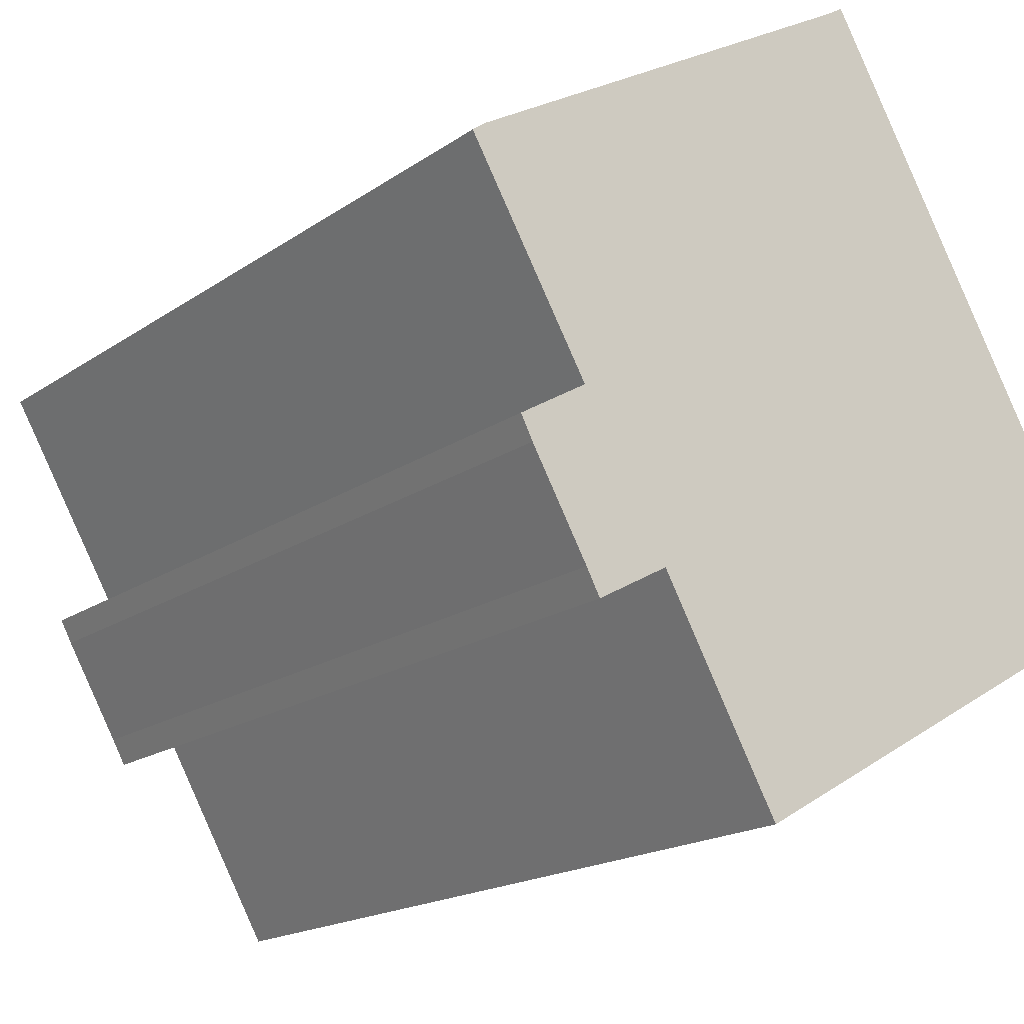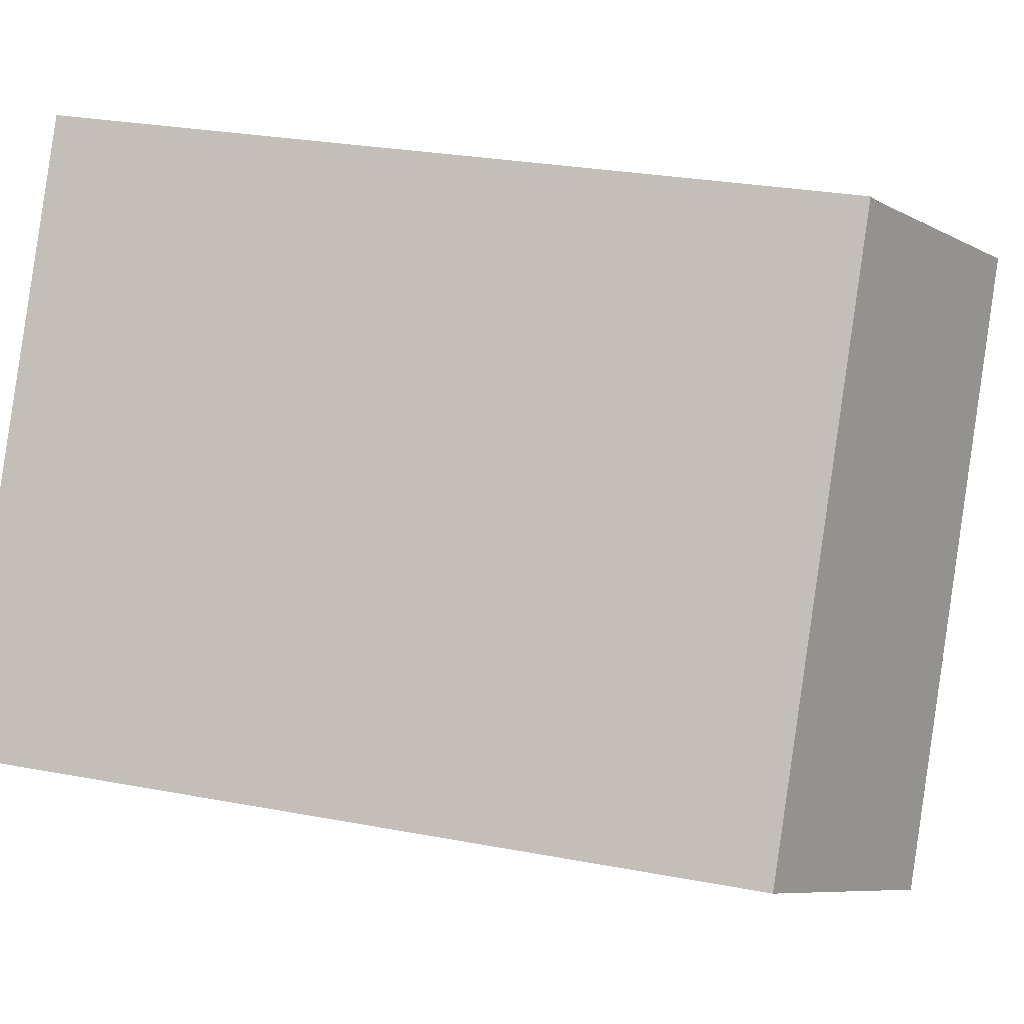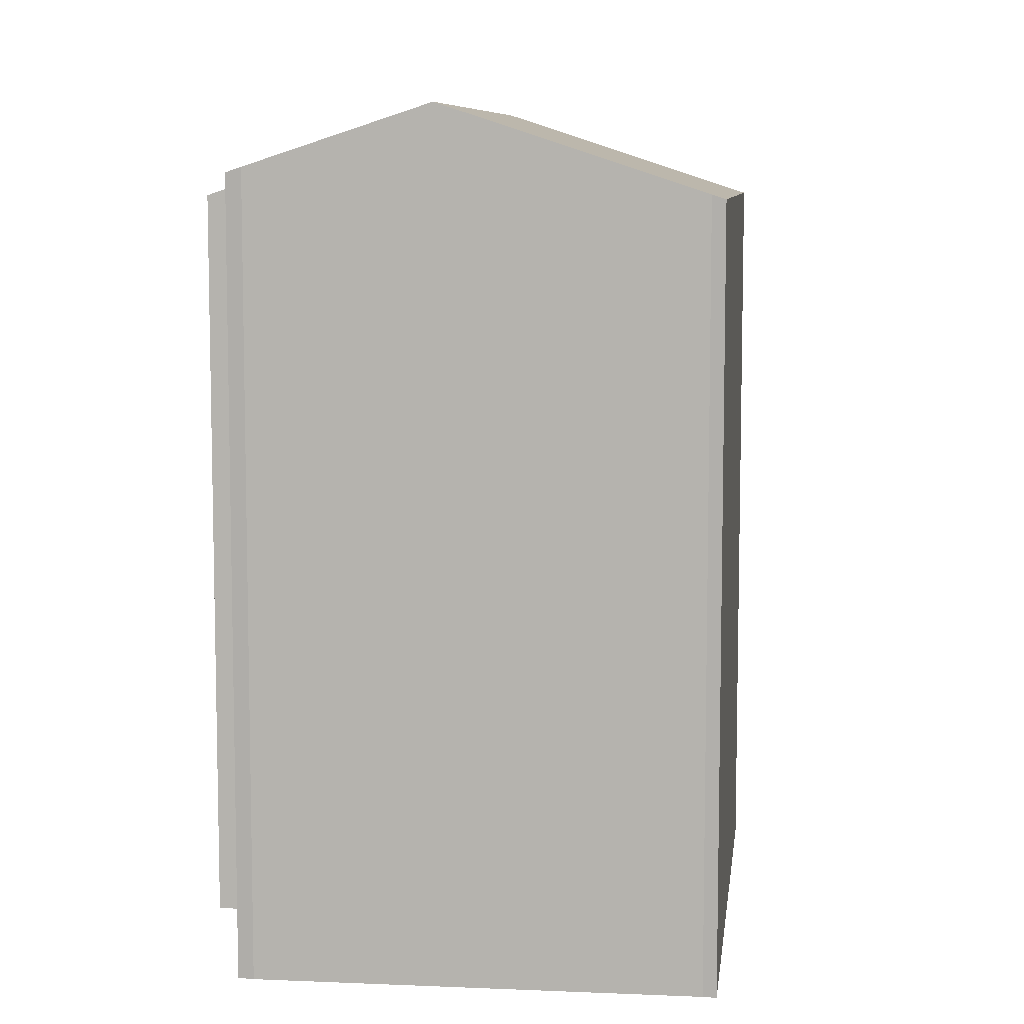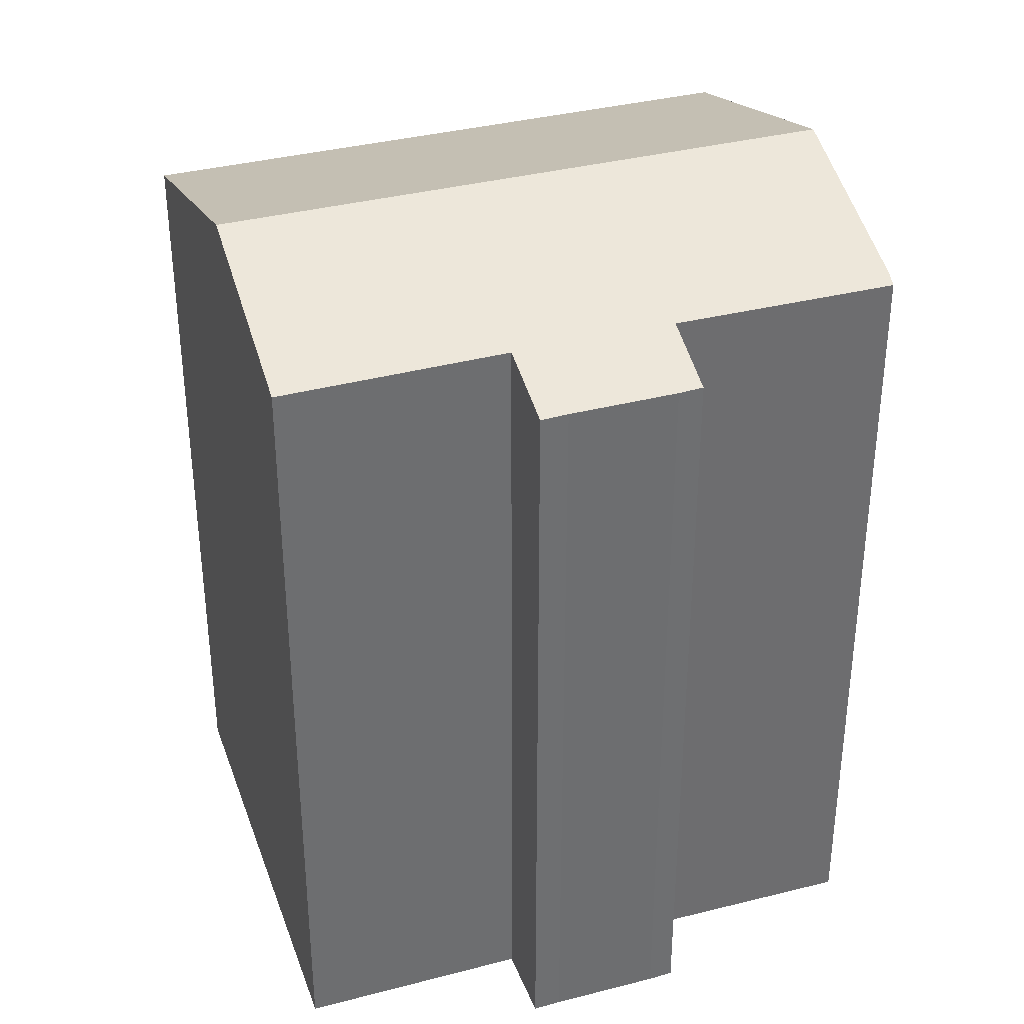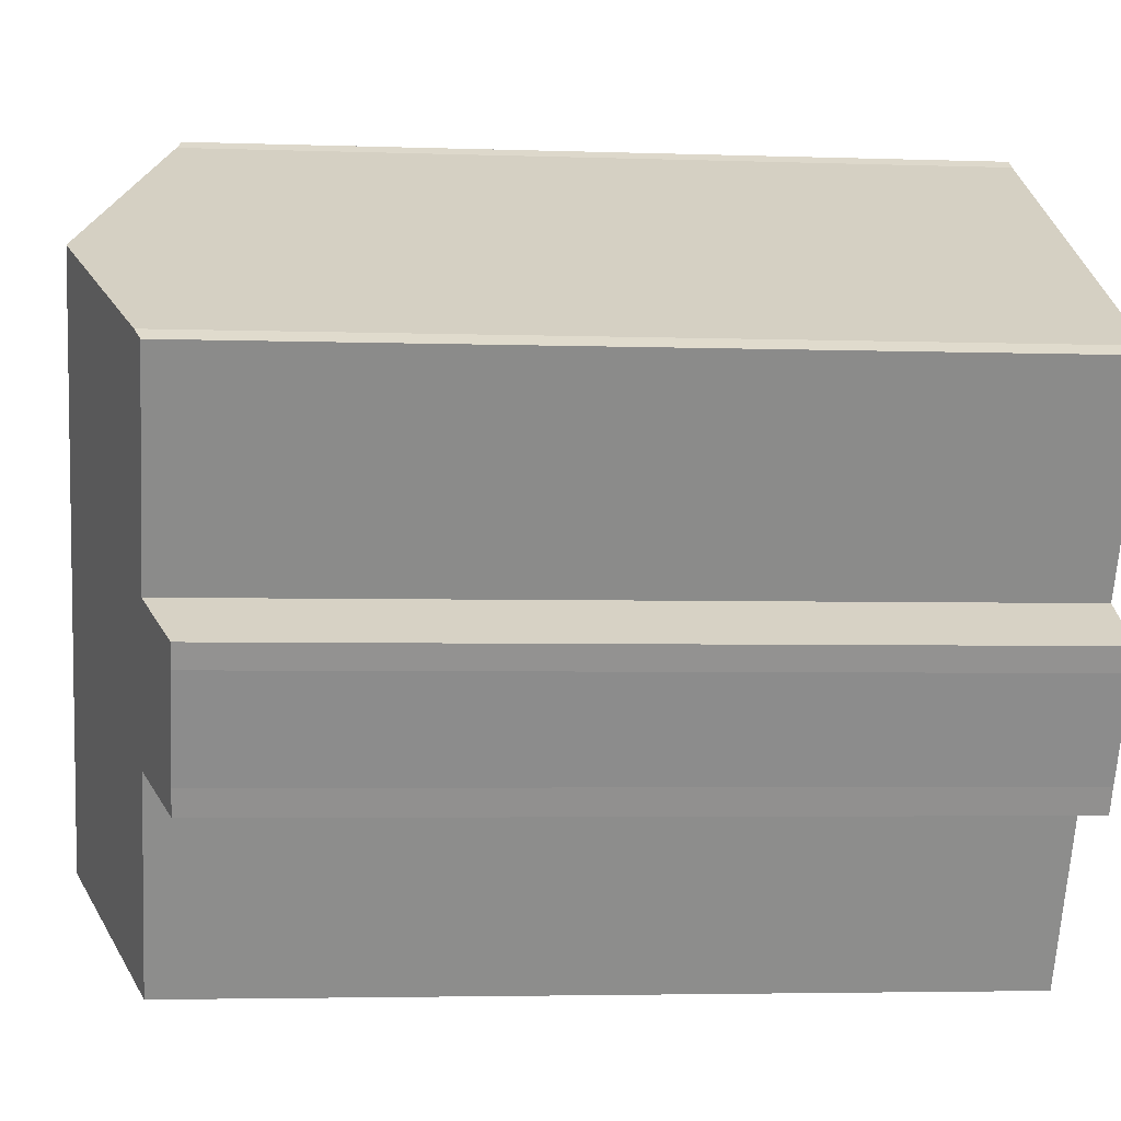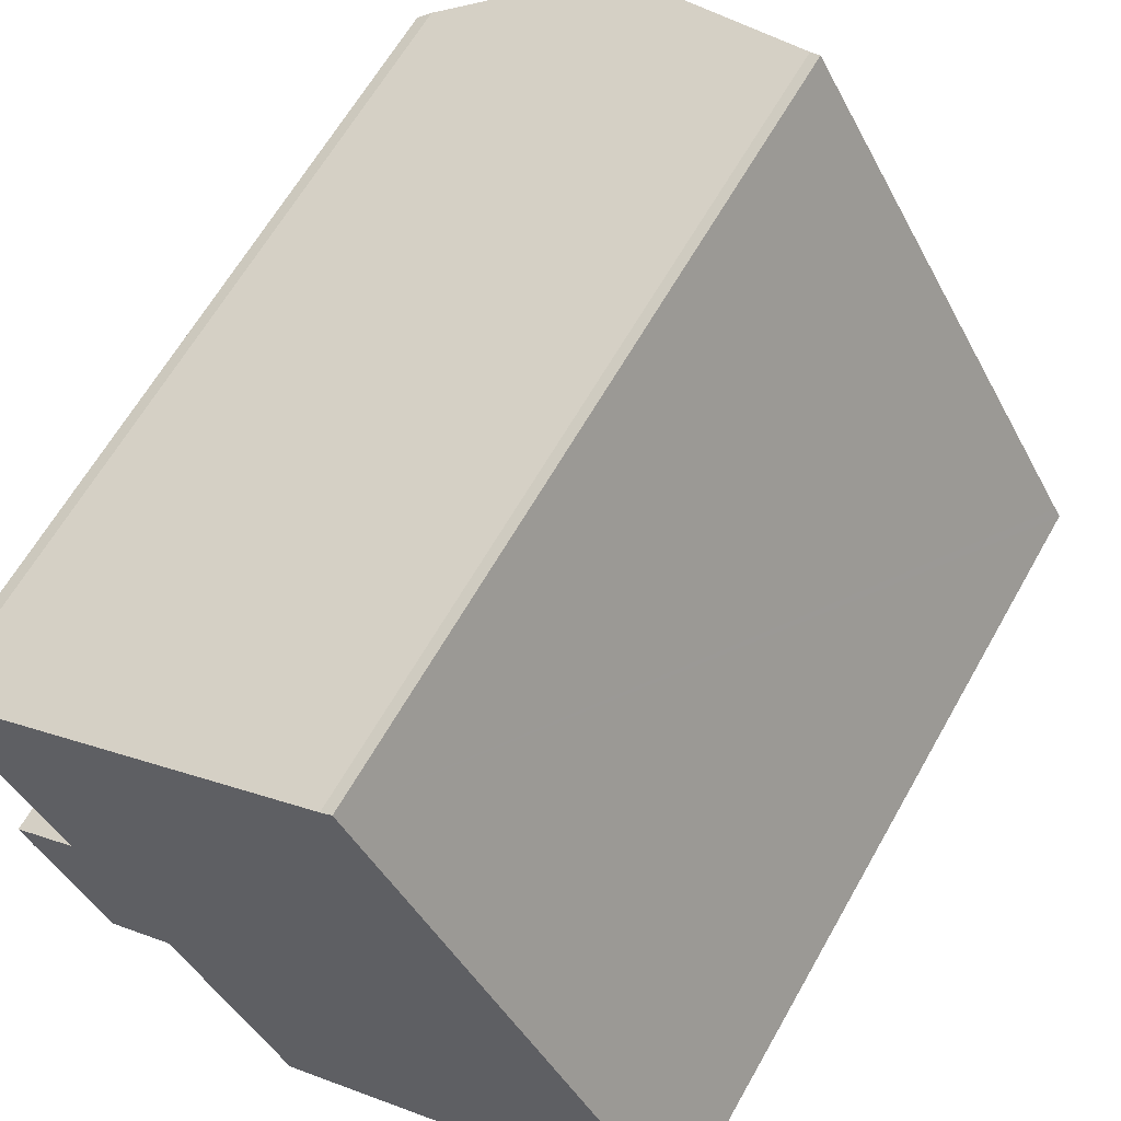
<metadata>
{"format":"obj","ext":"obj","renderer":"f3d","projection":"perspective","resolution":1024,"background":"white","views":[{"elev":-17.5,"azim":-36.5,"up":"+Z"},{"elev":26.9,"azim":106.6,"up":"+Z"},{"elev":8.1,"azim":-23.0,"up":"+Y"},{"elev":36.5,"azim":-138.3,"up":"+Y"},{"elev":-3.7,"azim":-96.7,"up":"+Z"},{"elev":62.8,"azim":29.3,"up":"+Z"}]}
</metadata>
<code>
v  4.983 24.79 2.907
v  0 22.9 1.402e-15
v  0.375 23.05 0.277
v  13.72 24.79 -12.25
v  3.21 22.91 -5.524
v  1.372 22.21 -6.609
v  1.697 22.2 -7.233
v  5.526 22.91 -9.51
v  3.214 22.2 -9.888
v  3.585 22.19 -10.58
v  8.703 22.89 -15.14
v  20.17 22.35 -8.527
v  20.42 22.19 -8.003
v  20.59 22.19 -8.289
v  11.53 22.32 6.642
v  11.85 22.19 6.865
v  3.21 3.382e-16 -5.524
v  1.372 4.047e-16 -6.609
v  0.375 -1.696e-17 0.277
v  0 0 0
v  11.38 22.38 6.56
v  4.983 -1.78e-16 2.907
v  11.53 -4.067e-16 6.642
v  11.38 -4.017e-16 6.56
v  11.85 -4.204e-16 6.865
v  5.526 5.823e-16 -9.51
v  8.703 9.272e-16 -15.14
v  1.697 4.429e-16 -7.233
v  3.214 6.055e-16 -9.888
v  3.585 6.477e-16 -10.58
v  20.59 5.076e-16 -8.289
v  20.42 4.9e-16 -8.003
v  20.17 5.221e-16 -8.527
v  13.72 7.501e-16 -12.25
g defaultobject
f 1 2 3
f 2 1 4
f 2 4 5
f 5 4 6
f 6 4 7
f 7 4 8
f 7 8 9
f 9 8 10
f 8 4 11
f 12 13 14
f 13 12 15
f 15 12 1
f 1 12 4
f 15 16 13
f 6 17 5
f 17 6 18
f 2 19 3
f 19 2 20
f 19 1 3
f 1 19 21
f 21 19 15
f 15 19 22
f 15 22 23
f 23 22 24
f 23 16 15
f 16 23 25
f 17 2 5
f 2 17 20
f 11 26 8
f 26 11 27
f 7 18 6
f 18 7 28
f 10 29 9
f 29 10 30
f 9 28 7
f 28 9 29
f 25 13 16
f 13 25 14
f 14 25 31
f 31 25 32
f 31 12 14
f 12 31 4
f 4 31 11
f 11 31 33
f 11 33 34
f 11 34 27
f 26 10 8
f 10 26 30
f 32 33 31
f 33 32 25
f 33 25 34
f 34 25 27
f 27 25 26
f 26 25 30
f 30 25 23
f 30 23 24
f 30 24 22
f 30 22 29
f 29 22 17
f 17 22 20
f 20 22 19
f 17 28 29
f 28 17 18

</code>
